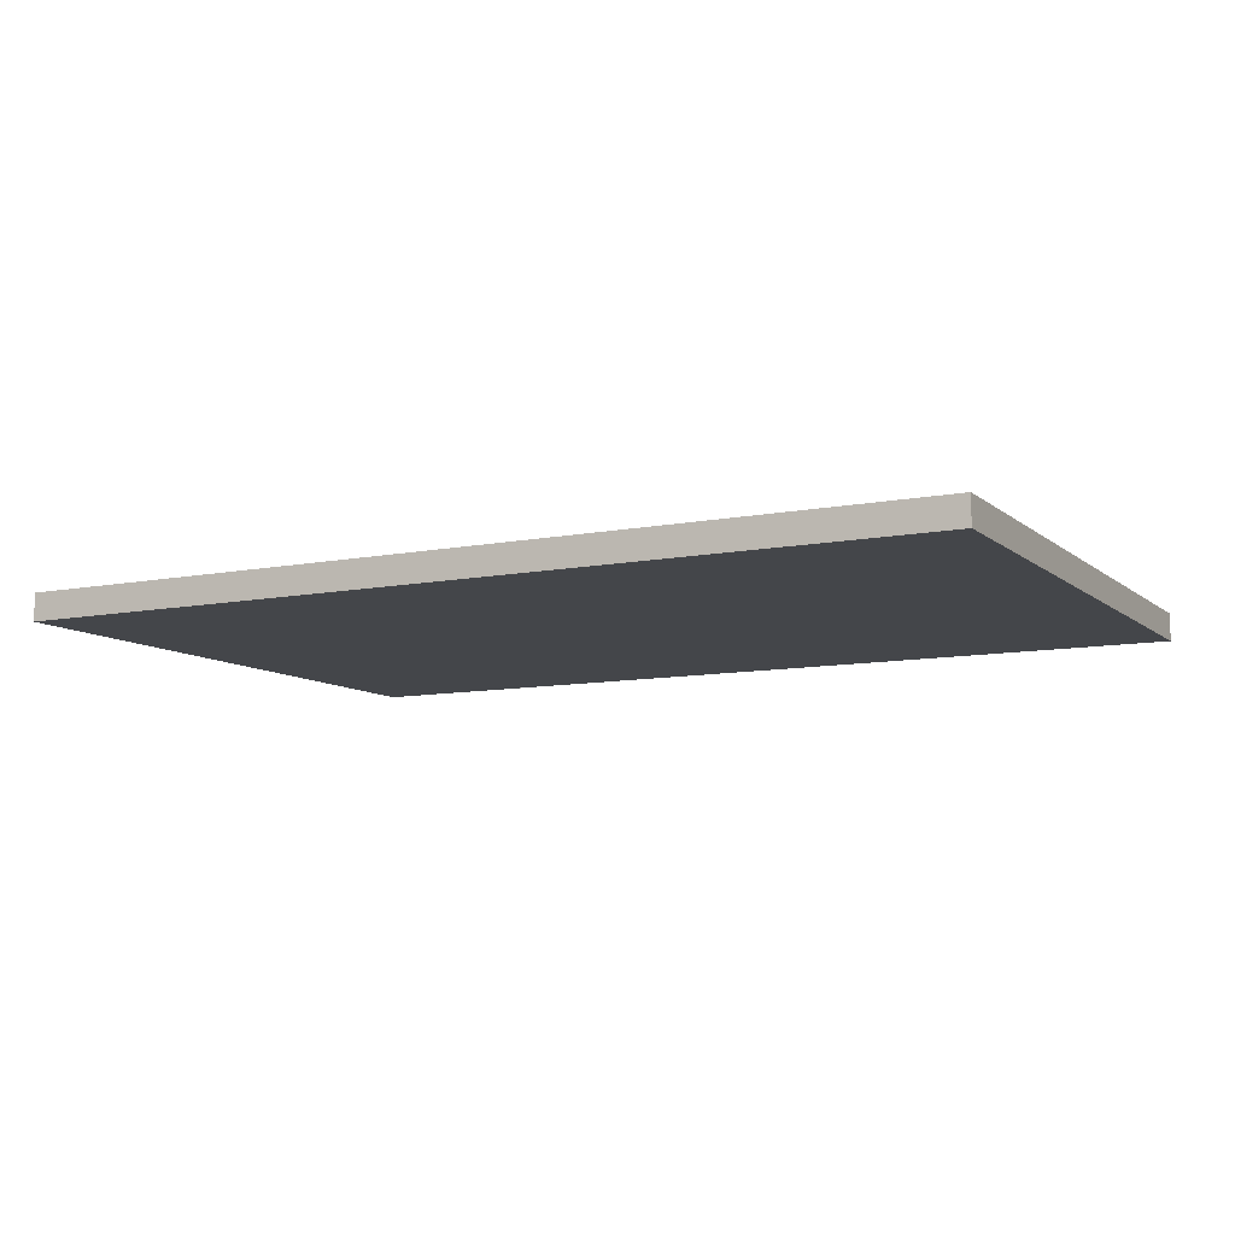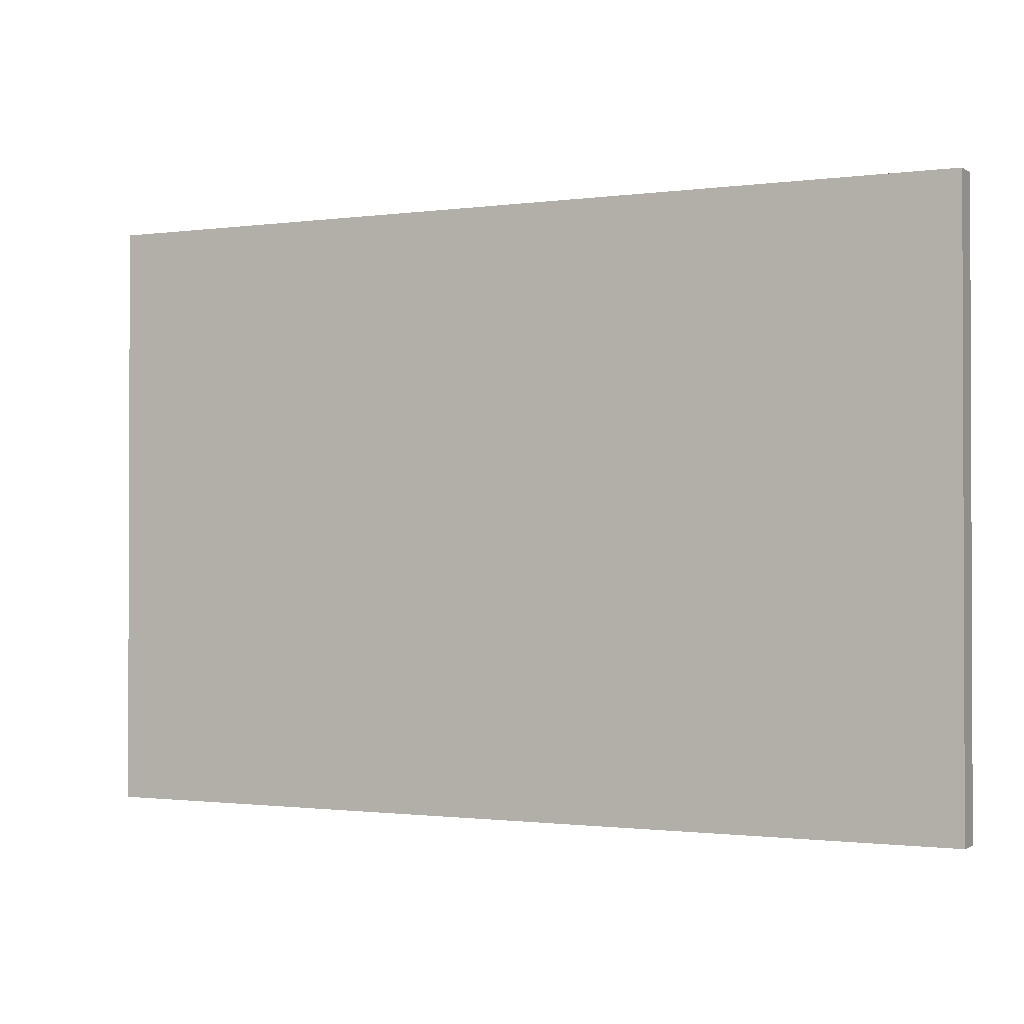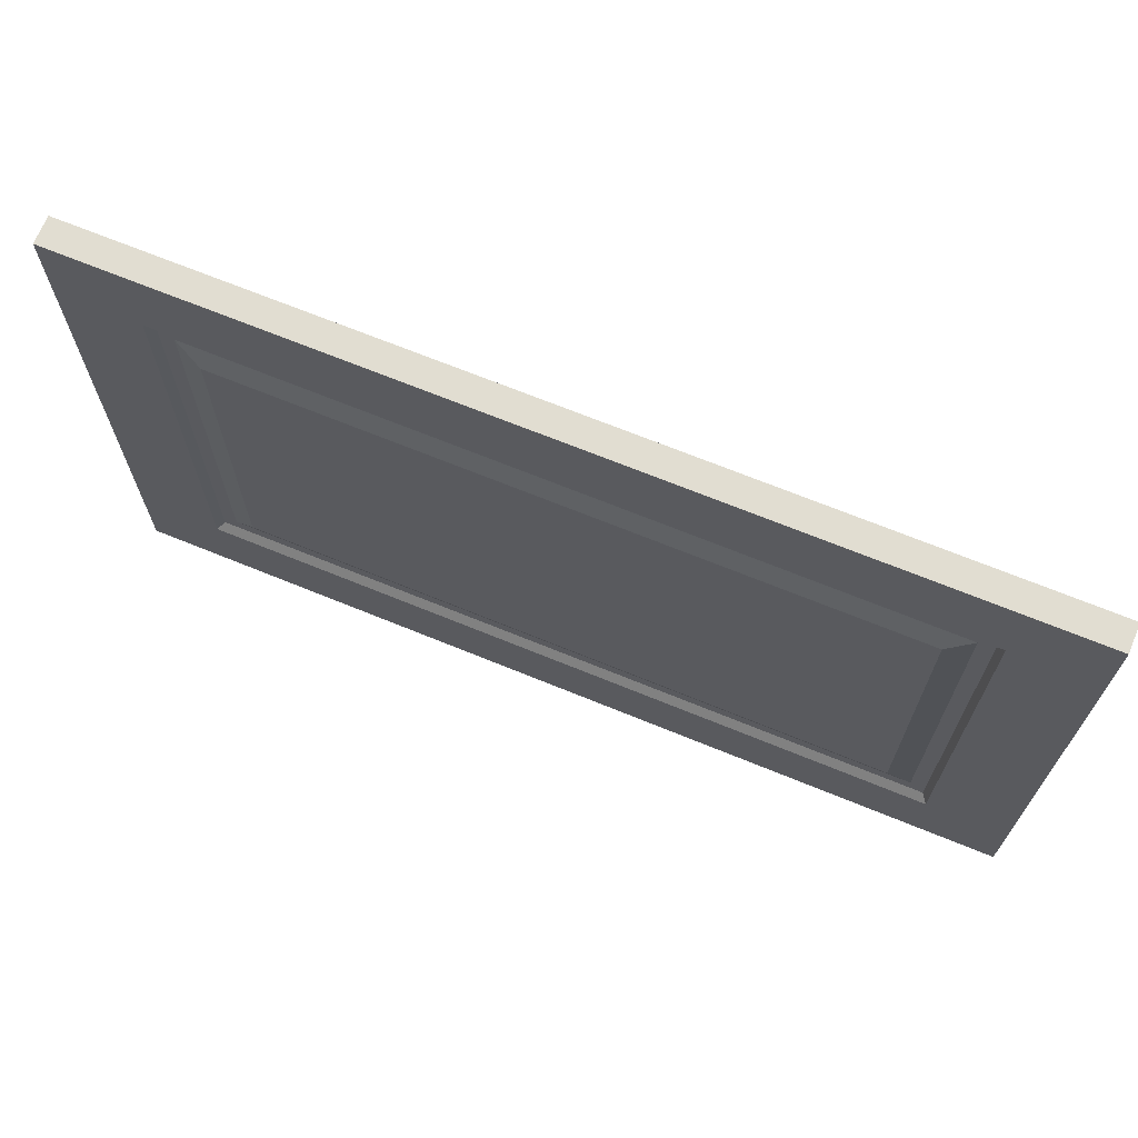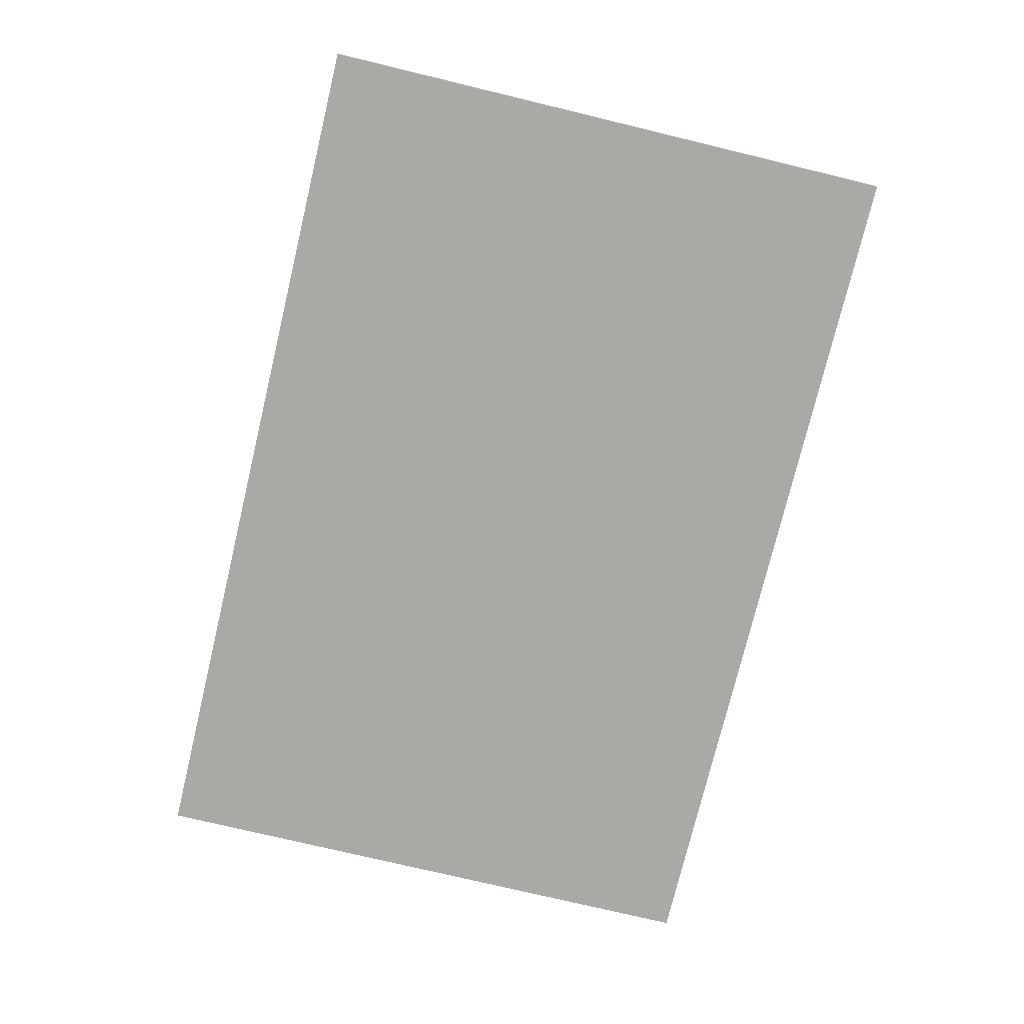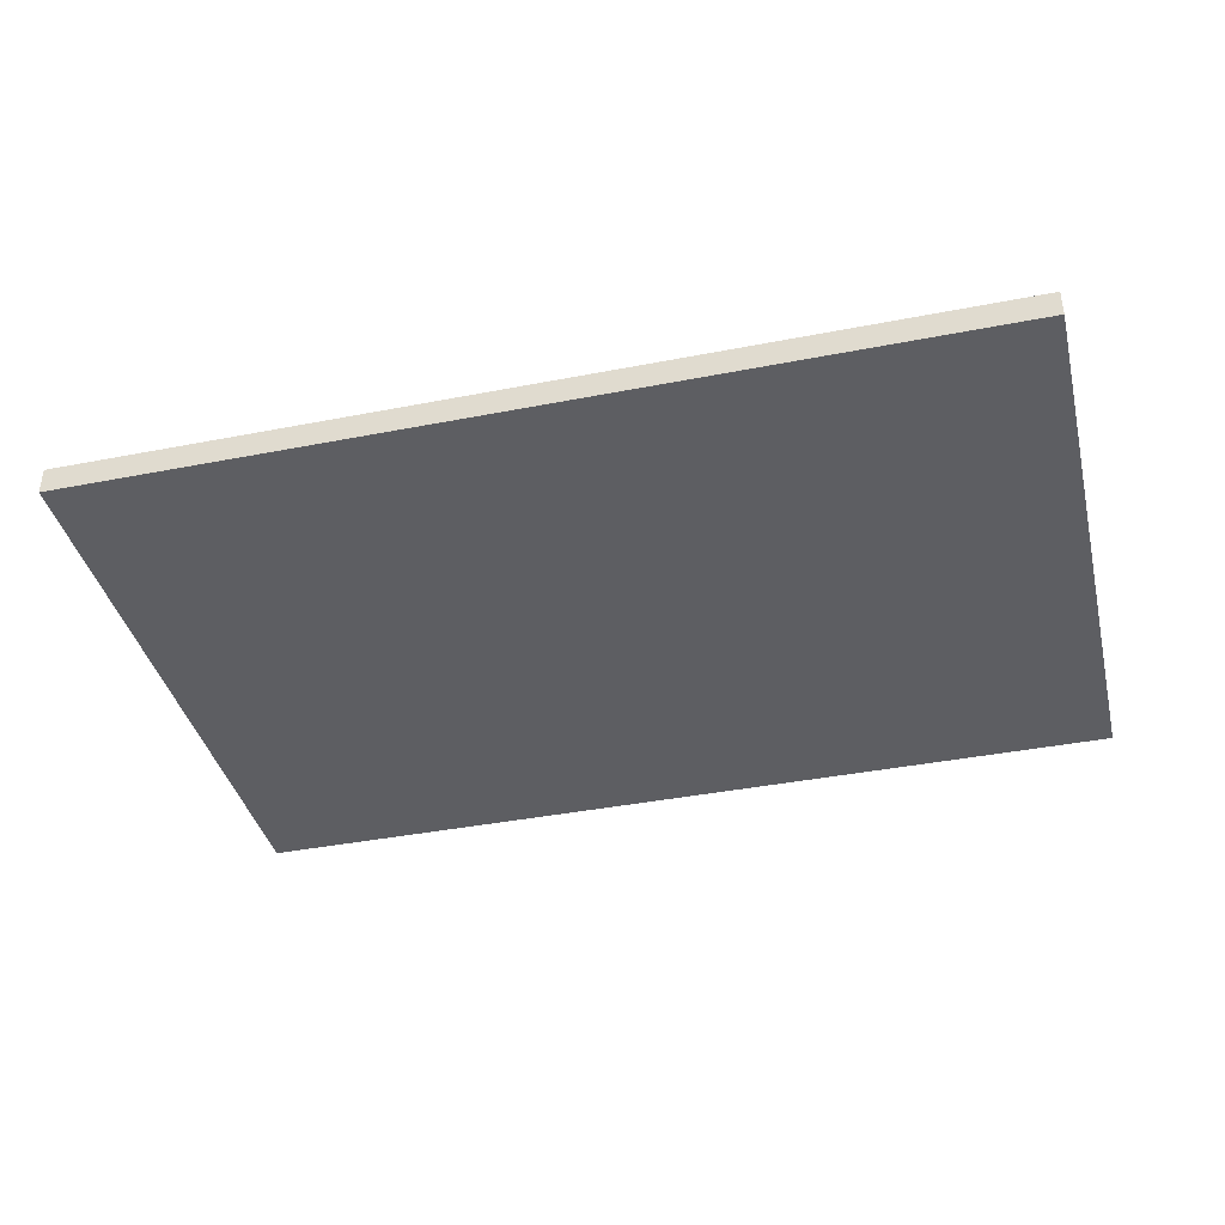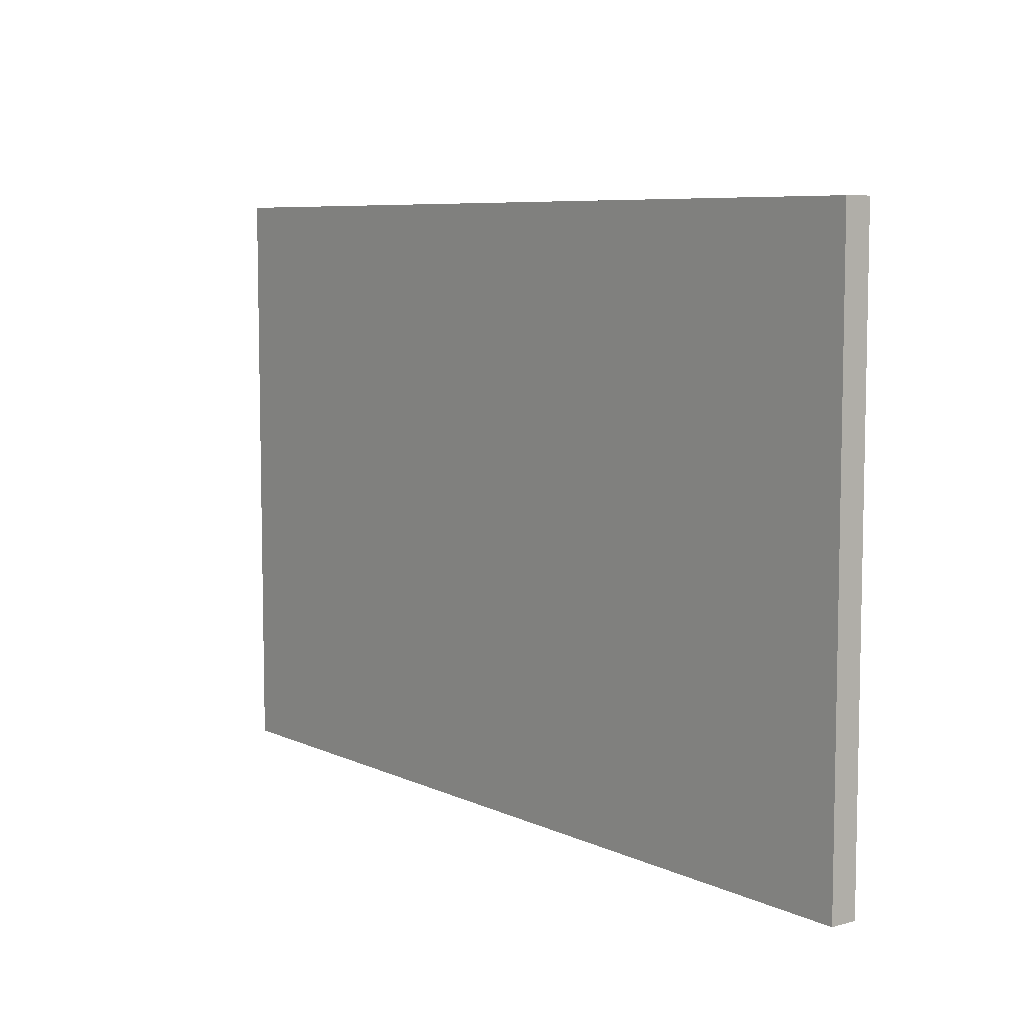
<metadata>
{"format":"obj","ext":"obj","renderer":"f3d","projection":"perspective","resolution":1024,"background":"white","views":[{"elev":-9.6,"azim":-152.4,"up":"+Z"},{"elev":-1.1,"azim":-153.4,"up":"+Y"},{"elev":68.8,"azim":22.3,"up":"+Y"},{"elev":-75.6,"azim":76.5,"up":"+Z"},{"elev":-39.4,"azim":13.7,"up":"+Z"},{"elev":7.3,"azim":-127.7,"up":"+Y"}]}
</metadata>
<code>
o model_model.004
v 0.2405 0.1404 0.004373
v 0.2307 0.1305 0.004373
v 0.2152 0.1152 0.008999
v 0.2448 -0.1458 0.008999
v 0.2405 -0.1404 0.004373
v 0.2309 -0.1306 0.004373
v 0.2152 -0.1152 0.008999
v 0.2448 0.1458 0.008999
v 0.2448 -0.1985 0.009
v 0.2985 -0.1458 -0.009
v 0.2448 0.1458 -0.009
v 0.2448 -0.1458 -0.009
v 0.2448 0.1985 0.008998
v 0.2985 0.1985 -0.009
v 0.2985 -0.1985 -0.009
v 0.2448 0.1985 -0.009
v 0.2448 -0.1985 -0.009
v 0.2985 0.1985 0.008998
v 0.2985 -0.1985 0.009
v 0.2985 0.1458 0.008998
v 0.2985 -0.1458 0.009
v 0.2985 0.1458 -0.009
v -1e-06 0.1458 0.008999
v -1e-06 0.1404 0.004373
v -1e-06 -0.1306 0.004373
v -1e-06 0.1458 -0.009
v -1e-06 -0.1458 -0.009
v -1e-06 0.1985 0.008998
v -0.2405 0.1404 0.004373
v -0.2307 0.1305 0.004373
v -0.2448 0.1458 0.008999
v -0.2152 0.1152 0.008999
v -0.2448 0.1985 0.008998
v -0.2309 -0.1306 0.004373
v -0.2152 -0.1152 0.008999
v -0.2405 -0.1404 0.004373
v -0.2448 -0.1458 0.008999
v -0.2985 -0.1985 0.009
v -0.2985 -0.1458 0.009
v -0.2448 -0.1985 0.009
v -0.2985 0.1458 0.008998
v -0.2985 0.1985 0.008998
v -0.2985 -0.1985 -0.009
v -0.2448 -0.1985 -0.009
v -0.2448 -0.1458 -0.009
v -0.2985 -0.1458 -0.009
v -0.2448 0.1985 -0.009
v -0.2448 0.1458 -0.009
v -0.2985 0.1985 -0.009
v -0.2985 0.1458 -0.009
v -1e-06 -0.1985 0.009
v -1e-06 -0.1985 -0.009
v -1e-06 -0.1404 0.004373
v -1e-06 -0.1152 0.008999
v -1e-06 0.1985 -0.009
v -1e-06 0.1152 0.008999
v -1e-06 -0.1458 0.008999
v -1e-06 0.1305 0.004373
v 0.2448 0.1985 -0.009
v 0.2448 0.1985 0.008998
v 0.2985 0.1985 0.008998
v 0.2985 0.1985 0.008998
v 0.2985 0.1985 -0.009
v 0.2448 0.1985 -0.009
v -1e-06 0.1985 0.008998
v 0.2448 0.1985 0.008998
v 0.2448 0.1985 0.008998
v 0.2448 0.1985 -0.009
v 0.2985 -0.1985 -0.009
v 0.2985 -0.1985 0.009
v 0.2448 -0.1985 0.009
v 0.2448 -0.1985 0.009
v 0.2448 -0.1985 -0.009
v 0.2985 -0.1985 -0.009
v 0.2985 -0.1985 -0.009
v 0.2985 -0.1458 -0.009
v 0.2985 -0.1458 0.009
v 0.2985 -0.1458 0.009
v 0.2985 -0.1985 0.009
v 0.2985 -0.1985 -0.009
v 0.2985 0.1985 -0.009
v 0.2985 0.1985 0.008998
v 0.2985 0.1458 0.008998
v 0.2985 0.1458 0.008998
v 0.2985 0.1458 -0.009
v 0.2985 0.1985 -0.009
v 0.2985 0.1458 -0.009
v 0.2985 0.1458 0.008998
v 0.2985 -0.1458 0.009
v 0.2985 -0.1458 0.009
v 0.2985 -0.1458 -0.009
v 0.2985 0.1458 -0.009
v -1e-06 0.1985 -0.009
v 0.2448 -0.1985 -0.009
v 0.2448 -0.1985 0.009
v -1e-06 -0.1985 0.009
v -1e-06 -0.1985 0.009
v -1e-06 -0.1985 -0.009
v 0.2448 -0.1985 -0.009
v -0.2448 0.1985 -0.009
v -0.2985 0.1985 -0.009
v -0.2985 0.1985 0.008998
v -0.2985 0.1985 0.008998
v -0.2448 0.1985 0.008998
v -0.2448 0.1985 -0.009
v -0.2448 0.1985 0.008998
v -1e-06 0.1985 0.008998
v -0.2448 0.1985 -0.009
v -0.2448 0.1985 0.008998
v -0.2985 -0.1985 -0.009
v -0.2448 -0.1985 -0.009
v -0.2448 -0.1985 0.009
v -0.2448 -0.1985 0.009
v -0.2985 -0.1985 0.009
v -0.2985 -0.1985 -0.009
v -0.2985 -0.1985 -0.009
v -0.2985 -0.1985 0.009
v -0.2985 -0.1458 0.009
v -0.2985 -0.1458 0.009
v -0.2985 -0.1458 -0.009
v -0.2985 -0.1985 -0.009
v -0.2985 0.1985 -0.009
v -0.2985 0.1458 -0.009
v -0.2985 0.1458 0.008998
v -0.2985 0.1458 0.008998
v -0.2985 0.1985 0.008998
v -0.2985 0.1985 -0.009
v -0.2985 0.1458 -0.009
v -0.2985 -0.1458 -0.009
v -0.2985 -0.1458 0.009
v -0.2985 -0.1458 0.009
v -0.2985 0.1458 0.008998
v -0.2985 0.1458 -0.009
v -1e-06 0.1985 -0.009
v -1e-06 0.1985 -0.009
v -0.2448 -0.1985 0.009
v -0.2448 -0.1985 -0.009
v -1e-06 -0.1985 -0.009
v -1e-06 -0.1985 -0.009
v -1e-06 -0.1985 0.009
v -0.2448 -0.1985 0.009
f 24 58 2
f 2 1 24
f 1 23 24
f 1 8 23
f 58 56 3
f 3 2 58
f 28 23 8
f 8 13 28
f 7 6 2
f 2 3 7
f 6 25 53
f 53 5 6
f 3 56 54
f 54 7 3
f 5 53 57
f 57 4 5
f 19 21 4
f 4 9 19
f 1 2 6
f 1 6 5
f 7 54 25
f 25 6 7
f 57 51 9
f 9 4 57
f 18 13 8
f 8 20 18
f 20 8 4
f 4 21 20
f 5 4 8
f 8 1 5
f 17 12 10
f 10 15 17
f 52 27 12
f 12 17 52
f 14 22 11
f 11 16 14
f 22 10 12
f 12 11 22
f 59 60 61
f 62 63 64
f 55 65 66
f 67 68 55
f 69 70 71
f 72 73 74
f 75 76 77
f 78 79 80
f 81 82 83
f 84 85 86
f 87 88 89
f 90 91 92
f 16 11 26
f 26 93 16
f 11 12 27
f 27 26 11
f 94 95 96
f 97 98 99
f 30 58 24
f 24 29 30
f 29 24 23
f 23 31 29
f 32 56 58
f 58 30 32
f 31 23 28
f 28 33 31
f 35 32 30
f 30 34 35
f 53 25 34
f 34 36 53
f 54 56 32
f 32 35 54
f 36 37 57
f 57 53 36
f 38 40 37
f 37 39 38
f 29 36 34
f 34 30 29
f 25 54 35
f 35 34 25
f 40 51 57
f 57 37 40
f 42 41 31
f 31 33 42
f 41 39 37
f 37 31 41
f 36 29 31
f 31 37 36
f 44 43 46
f 46 45 44
f 45 27 52
f 52 44 45
f 49 47 48
f 48 50 49
f 50 48 45
f 45 46 50
f 100 101 102
f 103 104 105
f 106 107 55
f 55 108 109
f 110 111 112
f 113 114 115
f 116 117 118
f 119 120 121
f 122 123 124
f 125 126 127
f 128 129 130
f 131 132 133
f 48 47 134
f 135 26 48
f 45 48 26
f 26 27 45
f 136 137 138
f 139 140 141

</code>
